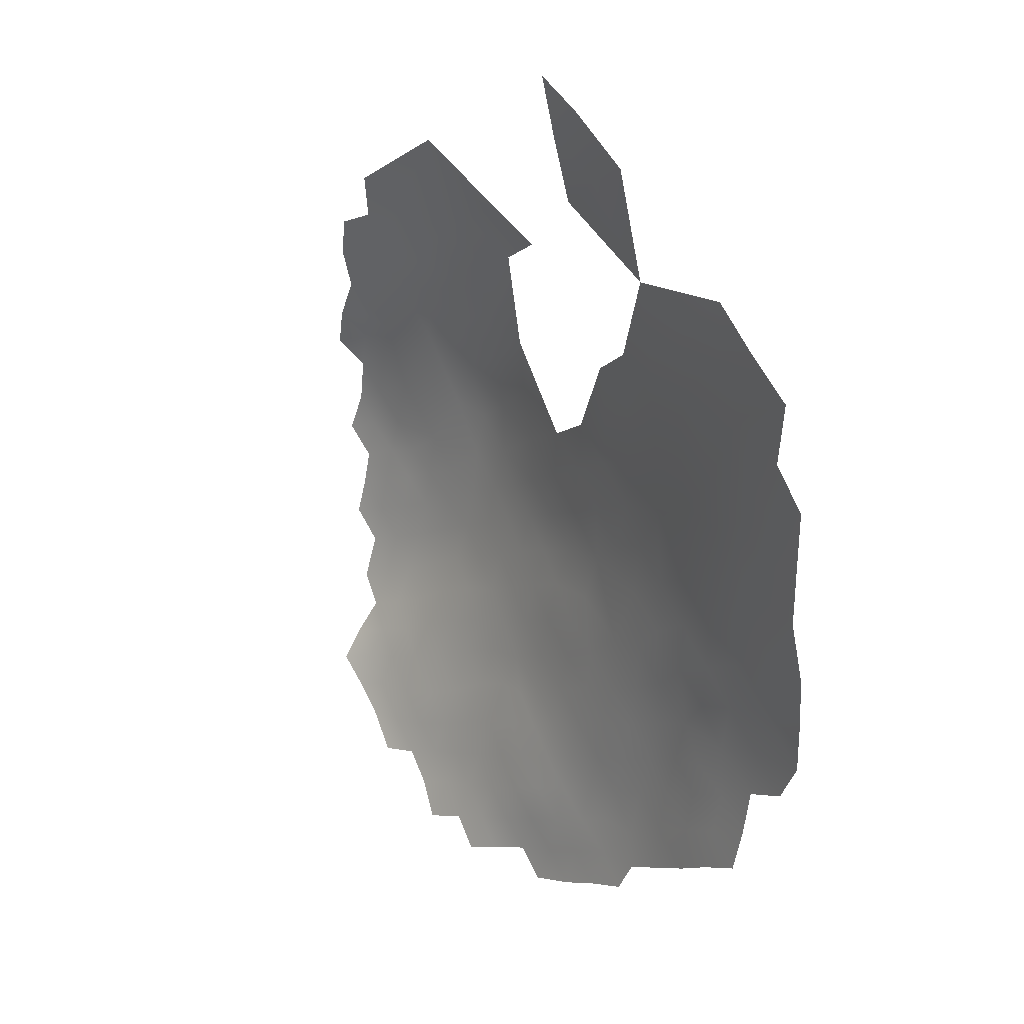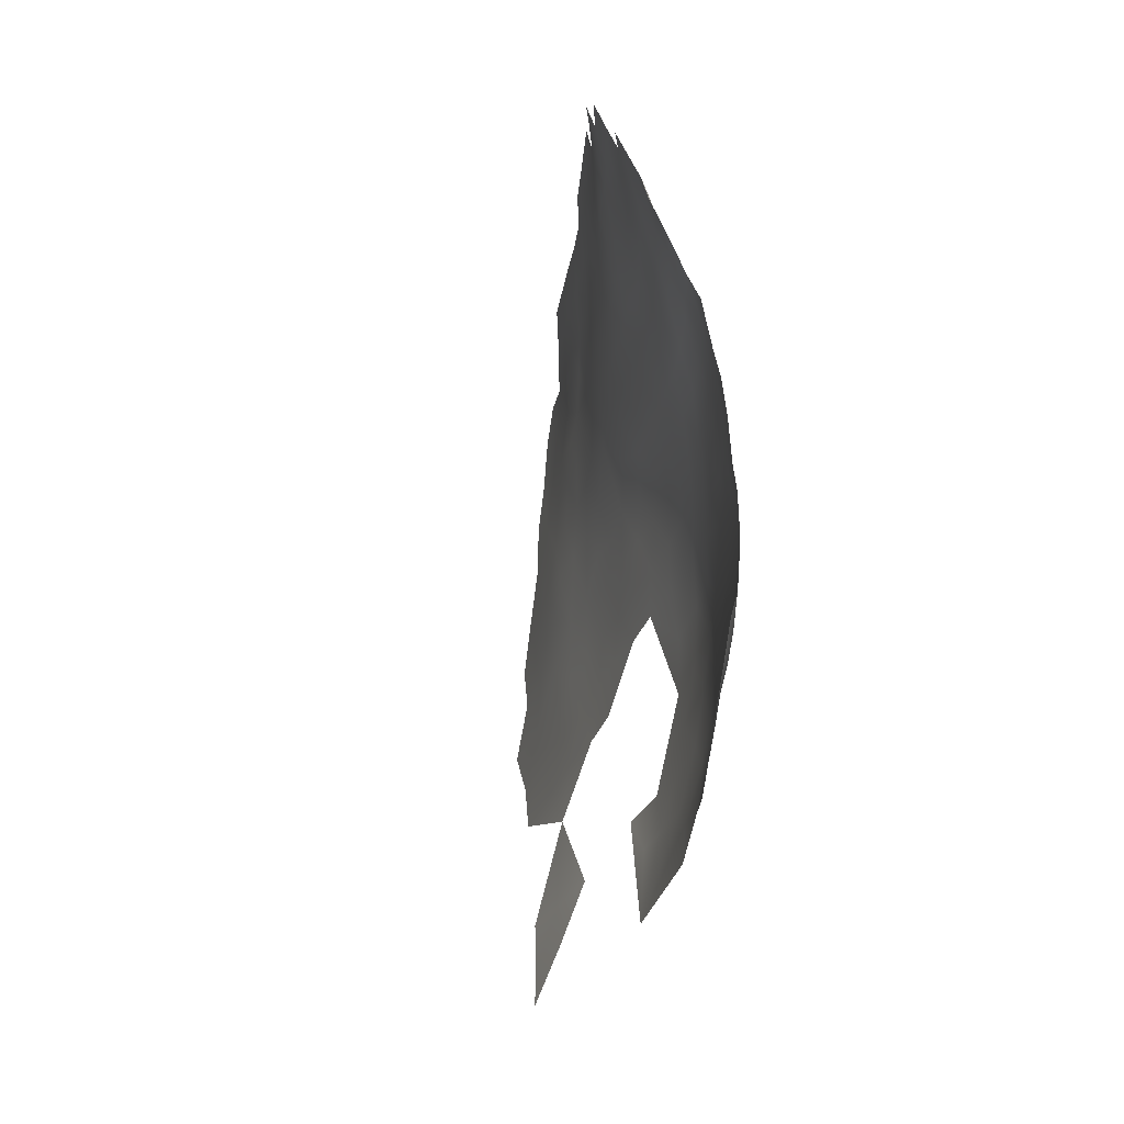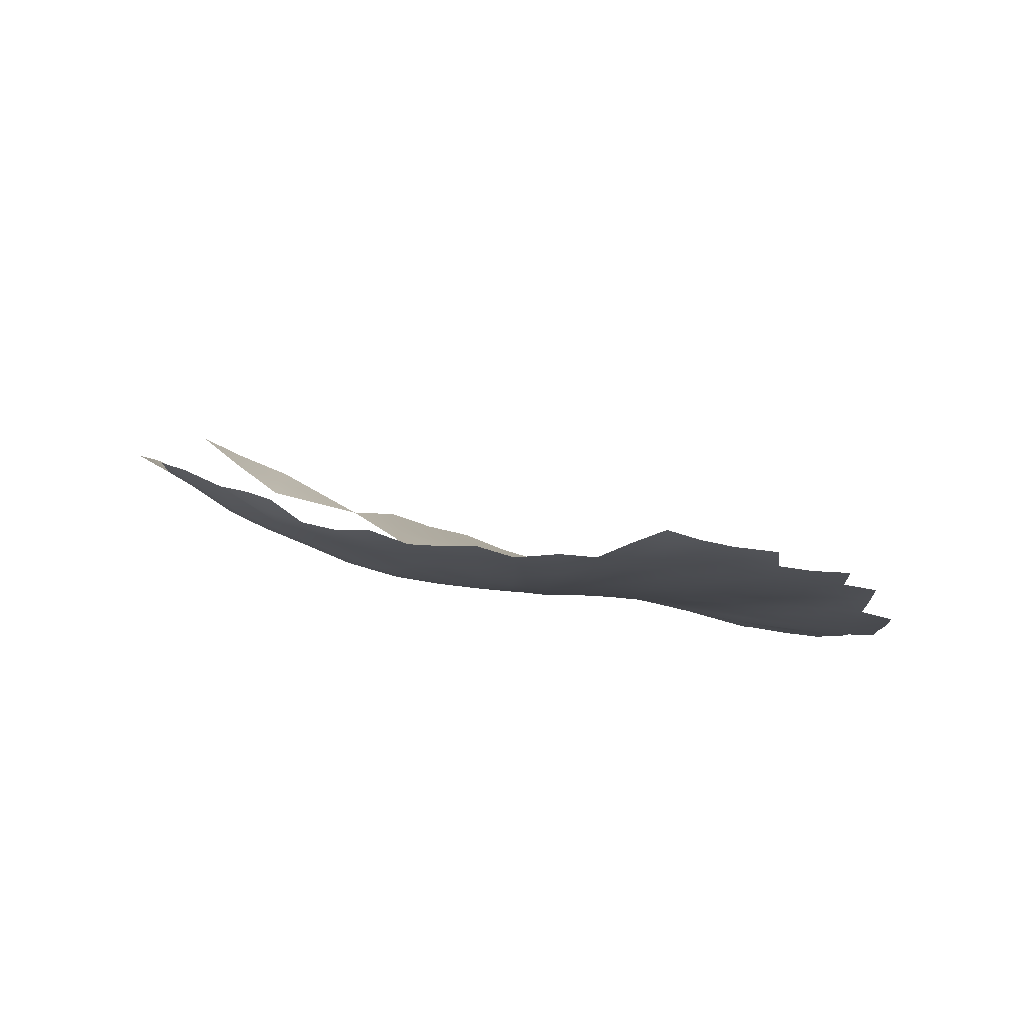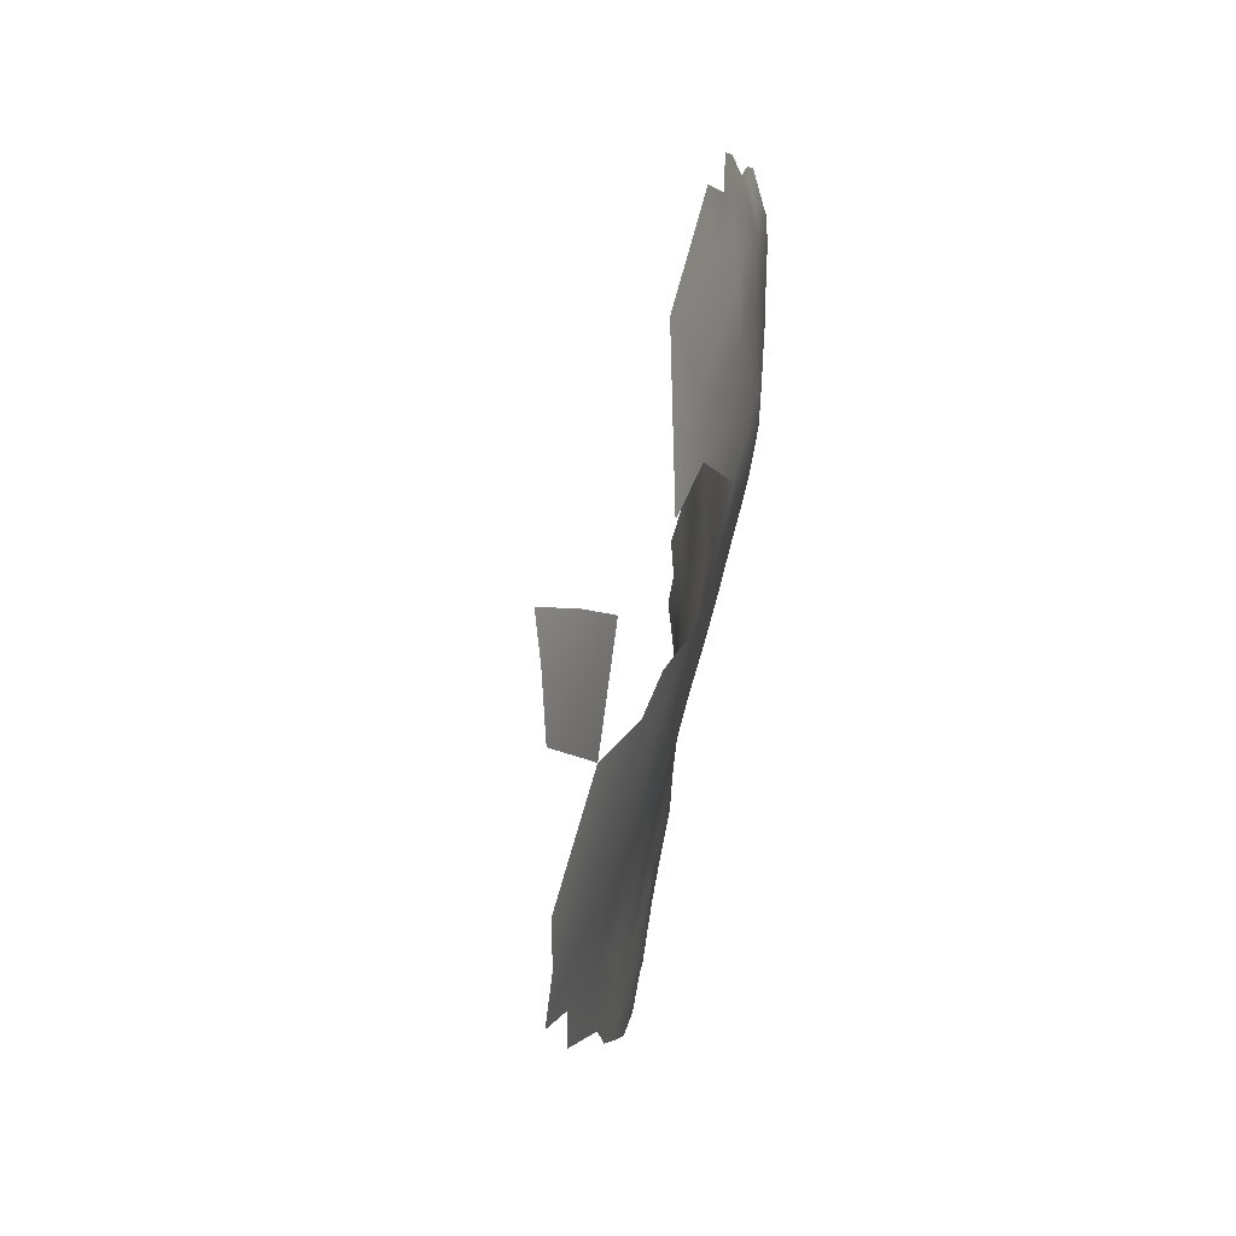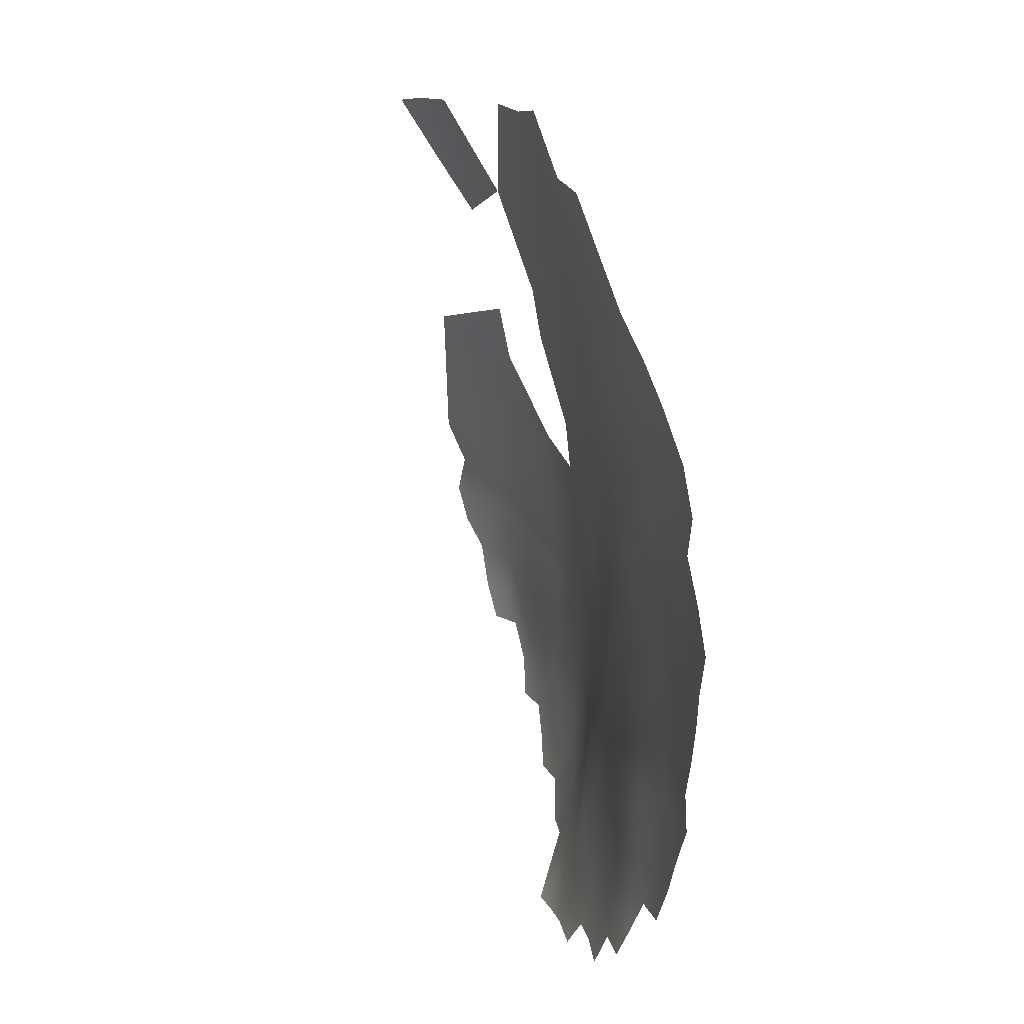
<metadata>
{"format":"obj","ext":"obj","renderer":"f3d","projection":"perspective","resolution":1024,"background":"white","views":[{"elev":-5.7,"azim":137.2,"up":"+Y"},{"elev":68.4,"azim":159.1,"up":"+Z"},{"elev":76.2,"azim":-93.4,"up":"+Z"},{"elev":-30.2,"azim":163.8,"up":"+Z"},{"elev":-48.8,"azim":167.2,"up":"+Y"}]}
</metadata>
<code>
v -779.4 649.7 500.1
v -784.1 668.1 549.5
v -769.5 661.5 472.9
v -766.5 668.7 471.7
v -782 697.7 579.9
v -782.8 693.2 582.4
v -783.9 673.2 552.5
v -783.9 678.4 555.4
v -784.4 678.3 561.8
v -784.3 683.5 558.3
v -783.3 683.4 551.9
v -783.2 688.6 554.9
v -782.1 688.7 548.5
v -782 693.9 552
v -780.7 694.1 545.4
v -781 688.6 542.5
v -782.2 683.2 545.6
v -781.1 683.2 539.5
v -782.3 677.7 542.8
v -783.2 677.8 548.9
v -779.7 693.5 539.9
v -779.6 688.6 536.1
v -783.2 672.5 545.9
v -781 677.7 536.5
v -782.3 672.4 539.8
v -781 672.3 533.2
v -782.6 667 536.7
v -783.5 666.9 543.2
v -780.2 699.9 549.1
v -778.9 699.2 541.3
v -777.7 693.9 533.5
v -775.9 699.8 531.4
v -775.4 693.8 525.9
v -777.9 688.3 529.3
v -779.9 683.2 533.2
v -779.7 677.5 529.9
v -783.9 688.5 561.2
v -773 699.7 523
v -775.8 687.9 522.1
v -773.1 693.8 518.7
v -770.4 700 515.2
v -767.7 699.5 507.4
v -764.2 706.5 505
v -765 700.2 500.3
v -768.4 693.7 503.2
v -770.6 693.8 510.8
v -773.5 687.7 515.1
v -784.3 673.3 559.2
v -776.8 706 539.2
v -778.4 705.3 545.4
v -784.7 668.2 556.2
v -784.4 662.6 547.1
v -784.8 662.8 553
v -785.9 639.5 520.5
v -784.8 683.2 564.6
v -789 631.8 544.1
v -787.1 636.2 558.1
v -786.6 641.2 560.4
v -786.8 641.2 555
v -787.6 636.3 552.7
v -786.3 646.2 557.8
v -786.2 646.1 552.2
v -786.8 641.2 549.3
v -786.2 641.2 566.7
v -785.7 646 546.1
v -788.1 636.5 546.7
v -786.7 641.2 543.2
v -785.5 646.1 540.4
v -786.4 641.2 537.2
v -787.9 636.4 540.2
v -787.5 636.4 534.1
v -788.8 631.4 537.2
v -786.2 641.4 531.4
v -787 636.5 527.5
v -788.3 631.5 531.1
v -785.4 646.2 534.6
v -785.1 646.2 528.5
v -784.2 651.2 531.3
v -783.4 651 524.9
v -784.5 645.9 522.2
v -785.9 641.6 525.9
v -784.5 651.1 537.2
v -783.6 656.3 534.6
v -782.7 656.2 528.2
v -782.4 661.5 531.9
v -781.2 661.4 525.2
v -781.7 656.1 521.8
v -785 651.1 543.4
v -783.1 693.1 576.6
v -780.9 702.2 577.4
v -782.1 697.7 574.1
v -781 702.4 571.4
v -782.1 697.7 568.4
v -783.1 693 571.1
v -779.5 706.8 568.1
v -781 702.1 565.9
v -782 697.8 562.7
v -781.3 697.6 556.4
v -782.7 693.1 559
v -783.2 693 565.3
v -785.5 651.3 548.9
v -785.9 651.4 554.7
v -785 656.7 551.2
v -784.4 656.4 545.5
v -781 666.7 529
v -783.5 661.6 538.4
v -784.2 656.2 540.1
v -779.9 707 574.7
v -765.7 693.3 495.6
v -761.9 700.6 492.7
v -763 693.6 488.6
v -766.2 685.5 490.2
v -768.9 685.3 498.3
v -761.2 707.2 497.4
v -785.3 656.5 557.1
v -785.4 656.4 563
v -785.1 661.8 560.2
v -786 651.5 560.3
v -785.1 656.5 568.4
v -784.9 657 574.2
v -784.8 661.7 571.8
v -784.9 661.5 566.1
v -785.9 651.8 565.7
v -785.6 651.8 571.3
v -786.3 646.8 562.9
v -786 646.7 568.5
v -784.8 652.3 576.6
v -778 682.4 525.2
v -782.9 668 585.8
v -783.9 663.5 583
v -771.1 687.7 506.8
v -784 688.1 579.4
v -784.2 688.1 574
v -784.3 688.1 568.2
v -784.1 661 543
v -765.7 733.5 566
v -768.7 728.5 567.3
v -771.8 724.2 567.7
v -770.9 724.7 572.5
v -773.3 721.2 563.5
v -773.9 720.9 570
v -763.4 737.5 562.6
v -763.1 737.5 556.1
v -766 733.2 559.9
v -769.4 728 556.3
v -767.4 729.7 548.1
v -770.5 724.6 549
v -765.6 733 553.7
v -759.4 742.2 552.7
v -780 661.4 518.7
v -779.6 667.1 522.5
v -777.9 668.4 515.8
v -778.9 661.4 512.4
v -780.8 656 515.3
v -780 656 509.1
v -782 650.9 512.7
v -782.6 650.8 518.7
v -776.6 667 509.4
v -777.6 661.9 506.2
v -778 712.1 571.2
v -776.9 712.3 563.2
v -775.7 649.5 479
v -772.5 656.2 475.6
v -762.3 736.4 547.9
v -784.2 668 581
v -783.8 672.6 583.3
v -784.8 677.1 580
v -784.4 672.5 577.7
v -784.6 682.1 582.4
v -784.8 682.2 577
v -784.8 677.1 574.4
v -785 682.4 571.5
v -785.1 677.4 568.8
v -784.7 672.4 571.9
v -784.6 667.7 575.3
v -784.7 667.6 569.6
v -784.6 672.8 566.5
v -784.8 667.8 564
v -776.2 680.6 517.7
v -774 682.2 511.2
v -778.3 675.1 522.5
v -772.2 681.4 504.9
v -774.7 675 508.7
v -772.6 675.9 501.2
v -770.2 676.3 494
v -773.3 669.7 497.7
v -775 669.3 504.2
v -771.3 669.8 490.8
v -767.8 676.2 487.2
v -769.4 669.9 484.3
v -772.3 663.8 486.8
v -773.8 663.8 493.7
v -775.6 663.5 500.3
v -775 658.1 490.5
v -776.4 658.5 497
v -765.1 682.1 484.4
v -766.2 675 480
v -770.1 664.3 479.2
v -773.8 657.5 482.8
v -776.7 652 487.3
v -778.2 652.3 495
v -780.2 703.1 559.5
v -784.6 663.1 577.9
v -763.1 682.4 478
v -761.9 689.2 481.3
v -759.8 687.9 473.6
v -761.1 682.3 471.1
v -756.6 695.2 472
v -757.2 688.6 466
v -779.3 707.3 580.1
v -786.1 634.6 515.5
v -785 634.8 509.1
v -784.4 640.3 513
v -783.2 640.5 506.6
v -782.6 646 509.9
v -781.4 645.8 503.4
v -782.2 640.6 500.4
v -780.4 645.8 496.9
v -781.2 640.5 493.8
v -782.8 635.4 497.2
v -783.8 635.3 503.5
v -779.2 646.1 490.4
v -778.1 645.9 484.1
v -780.8 651 506.2
v -784 645.9 516.6
v -786.9 634.5 521.3
v -773.2 720.7 575.9
v -775.9 716.8 573.1
v -779.5 672 526.8
v -758.8 700.1 483.5
v -758 707.1 489.1
v -762.6 675.6 467.6
v -759 682.2 463.7
v -764.1 676.4 474.2
v -768.8 725.1 541.4
v -778.1 711.8 576.2
v -752.7 695.3 460.7
v -751.7 702.1 465.3
v -754.3 702.6 473.4
v -749.6 709.1 468.8
v -754.4 707.7 479.8
v -773.5 718.9 553.3
v -784.4 658.7 579.7
v -778.5 656 502.2
v -763.8 732.2 538.6
v -761.4 732.1 530
v -759.2 732 523.5
v -765.7 726.6 533.4
v -760 725.4 514.7
v -763.7 725.5 523.7
v -769.4 720.2 534.7
v -772.3 718.7 543.7
v -741.1 735.8 486.2
v -775.9 712.3 545.7
v -778 708.3 551.1
v -744 727.6 480.8
v -747.5 728 489.5
v -752.2 727.7 499
v -745.5 734.8 494.9
v -738.9 741.1 490.3
v -787.9 631.3 525.1
v -775.8 716.9 567.7
v -771.3 714.2 529.3
v -773.6 713.6 537.1
v -774.1 707.2 531.4
v -753.5 714.8 486.5
v -754 743.1 530.9
f 120 124 127
f 116 123 119
f 108 90 210
f 166 165 129
f 129 165 130
f 243 130 203
f 203 130 165
f 116 119 122
f 173 177 174
f 117 116 122
f 177 176 174
f 177 178 176
f 174 171 173
f 94 133 89
f 116 118 123
f 171 172 173
f 171 170 172
f 94 134 133
f 92 93 91
f 67 65 68
f 170 167 169
f 94 89 91
f 94 91 93
f 132 89 133
f 124 119 123
f 262 228 141
f 81 73 77
f 171 167 170
f 171 168 167
f 93 96 97
f 93 92 96
f 125 123 118
f 125 126 123
f 120 119 124
f 71 69 73
f 121 119 120
f 175 203 165
f 95 96 92
f 10 9 55
f 121 122 119
f 118 61 125
f 261 75 74
f 103 102 115
f 103 101 102
f 62 63 59
f 70 69 71
f 107 83 82
f 53 2 52
f 93 100 94
f 93 97 100
f 168 175 165
f 115 102 118
f 115 118 116
f 76 73 69
f 100 134 94
f 174 176 175
f 166 168 165
f 166 167 168
f 126 124 123
f 59 58 61
f 59 61 62
f 157 225 80
f 57 59 60
f 57 58 59
f 5 90 91
f 135 106 107
f 135 107 104
f 117 115 116
f 5 91 89
f 8 48 9
f 10 8 9
f 69 70 67
f 21 16 15
f 28 135 52
f 88 68 65
f 67 63 65
f 67 66 63
f 97 96 202
f 71 75 72
f 78 76 82
f 69 68 76
f 69 67 68
f 227 139 141
f 227 141 228
f 144 136 142
f 236 108 210
f 74 73 81
f 174 168 171
f 174 175 168
f 23 20 19
f 89 132 6
f 89 6 5
f 99 100 97
f 63 60 59
f 76 77 73
f 76 78 77
f 139 138 141
f 12 37 99
f 157 80 79
f 19 25 23
f 101 104 88
f 74 75 71
f 74 71 73
f 82 76 68
f 24 36 26
f 87 84 86
f 83 78 82
f 70 71 72
f 65 101 88
f 92 91 90
f 92 90 108
f 28 52 2
f 28 2 23
f 17 16 18
f 17 13 16
f 37 10 55
f 2 53 51
f 2 51 7
f 83 107 106
f 79 84 87
f 24 18 35
f 66 60 63
f 30 15 29
f 30 21 15
f 144 143 148
f 101 62 102
f 103 104 101
f 102 62 61
f 102 61 118
f 13 11 12
f 15 16 13
f 37 100 99
f 28 23 25
f 28 25 27
f 212 214 221
f 13 12 14
f 48 7 51
f 48 8 7
f 219 220 217
f 157 154 156
f 221 214 217
f 153 155 154
f 145 144 148
f 151 86 105
f 36 24 35
f 86 84 85
f 86 85 105
f 225 157 156
f 157 79 87
f 125 61 58
f 218 219 217
f 17 11 13
f 224 216 215
f 17 19 20
f 150 153 154
f 150 87 86
f 97 202 98
f 97 98 99
f 151 150 86
f 221 217 220
f 224 215 156
f 160 108 236
f 20 11 17
f 151 105 229
f 70 66 67
f 70 56 66
f 139 137 138
f 214 216 217
f 214 215 216
f 12 10 37
f 22 35 18
f 29 50 30
f 152 153 150
f 156 154 155
f 156 155 224
f 65 63 62
f 65 62 101
f 159 155 153
f 18 19 17
f 88 104 107
f 152 150 151
f 79 78 84
f 79 77 78
f 16 22 18
f 49 30 50
f 213 215 214
f 34 22 31
f 21 22 16
f 20 7 8
f 20 8 11
f 83 85 84
f 83 84 78
f 244 224 155
f 244 155 159
f 218 216 1
f 218 217 216
f 143 144 142
f 172 133 134
f 80 77 79
f 80 81 77
f 153 158 159
f 153 152 158
f 26 25 24
f 24 19 18
f 24 25 19
f 11 10 12
f 11 8 10
f 106 85 83
f 95 92 108
f 95 108 160
f 222 219 218
f 54 211 226
f 164 148 143
f 23 2 7
f 23 7 20
f 87 150 154
f 87 154 157
f 34 35 22
f 184 186 187
f 184 187 183
f 15 13 14
f 164 143 149
f 29 15 14
f 52 135 104
f 229 26 36
f 27 25 26
f 74 226 261
f 228 160 236
f 45 131 46
f 88 82 68
f 88 107 82
f 201 218 1
f 213 212 211
f 213 214 212
f 140 262 141
f 140 141 138
f 132 170 169
f 161 95 160
f 262 160 228
f 262 161 160
f 170 133 172
f 170 132 133
f 191 194 192
f 181 128 179
f 47 180 179
f 225 156 215
f 225 215 213
f 193 187 186
f 191 192 188
f 39 40 47
f 21 31 22
f 105 26 229
f 40 33 38
f 40 39 33
f 99 98 14
f 99 14 12
f 182 184 183
f 54 81 80
f 180 182 183
f 33 34 31
f 33 31 32
f 39 179 128
f 39 47 179
f 28 27 106
f 28 106 135
f 224 1 216
f 224 244 1
f 195 193 192
f 195 192 194
f 39 34 33
f 34 39 128
f 190 191 188
f 186 192 193
f 186 188 192
f 223 222 200
f 54 226 74
f 54 74 81
f 56 70 72
f 125 64 126
f 125 58 64
f 234 197 204
f 42 45 46
f 185 188 186
f 175 121 203
f 175 176 121
f 55 172 134
f 254 50 255
f 198 191 190
f 198 199 191
f 41 42 46
f 38 33 32
f 207 234 204
f 207 232 234
f 185 186 184
f 197 190 189
f 243 120 127
f 176 178 122
f 176 122 121
f 199 194 191
f 199 200 194
f 233 232 207
f 48 177 9
f 235 147 146
f 213 211 54
f 117 122 178
f 222 218 201
f 222 201 200
f 44 42 43
f 44 45 42
f 263 264 251
f 48 178 177
f 194 200 201
f 194 201 195
f 37 55 134
f 37 134 100
f 120 203 121
f 120 243 203
f 41 40 38
f 9 177 173
f 244 195 201
f 244 201 1
f 231 110 114
f 55 9 173
f 55 173 172
f 146 147 145
f 146 145 148
f 205 204 196
f 109 45 44
f 27 85 106
f 189 190 188
f 189 188 185
f 53 103 115
f 53 115 117
f 245 246 248
f 225 54 80
f 225 213 54
f 44 43 114
f 44 114 110
f 117 51 53
f 52 103 53
f 52 104 103
f 206 207 204
f 206 204 205
f 197 189 196
f 197 196 204
f 29 14 98
f 183 187 158
f 265 264 263
f 29 255 50
f 231 230 110
f 181 151 229
f 181 229 36
f 181 36 128
f 40 46 47
f 40 41 46
f 244 193 195
f 244 159 193
f 159 158 187
f 159 187 193
f 109 112 113
f 109 111 112
f 51 178 48
f 51 117 178
f 111 110 230
f 199 163 162
f 109 110 111
f 109 44 110
f 180 131 182
f 198 3 163
f 198 163 199
f 105 85 27
f 105 27 26
f 161 262 140
f 235 248 251
f 235 245 248
f 239 240 238
f 232 4 234
f 252 147 235
f 164 146 148
f 209 233 207
f 209 207 206
f 162 223 200
f 162 200 199
f 47 131 180
f 47 46 131
f 209 206 208
f 128 35 34
f 128 36 35
f 250 246 247
f 250 248 246
f 251 264 252
f 251 252 235
f 252 242 147
f 198 4 3
f 113 182 131
f 95 202 96
f 264 265 49
f 145 147 242
f 144 137 136
f 254 242 252
f 113 45 109
f 113 131 45
f 247 249 250
f 253 259 260
f 49 50 254
f 264 254 252
f 264 49 254
f 258 259 257
f 152 151 181
f 238 208 239
f 245 235 146
f 189 112 196
f 241 240 239
f 49 265 32
f 140 138 137
f 205 196 112
f 205 112 111
f 30 31 21
f 161 202 95
f 265 38 32
f 145 242 140
f 185 112 189
f 185 113 112
f 29 98 202
f 29 202 255
f 197 234 4
f 245 146 164
f 152 183 158
f 113 184 182
f 113 185 184
f 231 241 230
f 231 266 241
f 205 208 206
f 253 257 259
f 253 256 257
f 145 137 144
f 145 140 137
f 179 180 183
f 30 49 32
f 30 32 31
f 198 190 197
f 198 197 4
f 239 230 241
f 205 111 230
f 237 208 238
f 237 209 208
f 43 42 41
f 250 251 248
f 230 239 208
f 230 208 205
f 161 140 242
f 267 247 246
f 250 263 251
f 266 231 114
f 263 38 265
f 267 246 245
f 256 266 257
f 266 258 257
f 266 240 241
f 267 245 164
f 267 164 149
f 267 249 247
f 179 152 181
f 183 152 179
f 255 242 254
f 161 255 202
f 255 161 242

</code>
